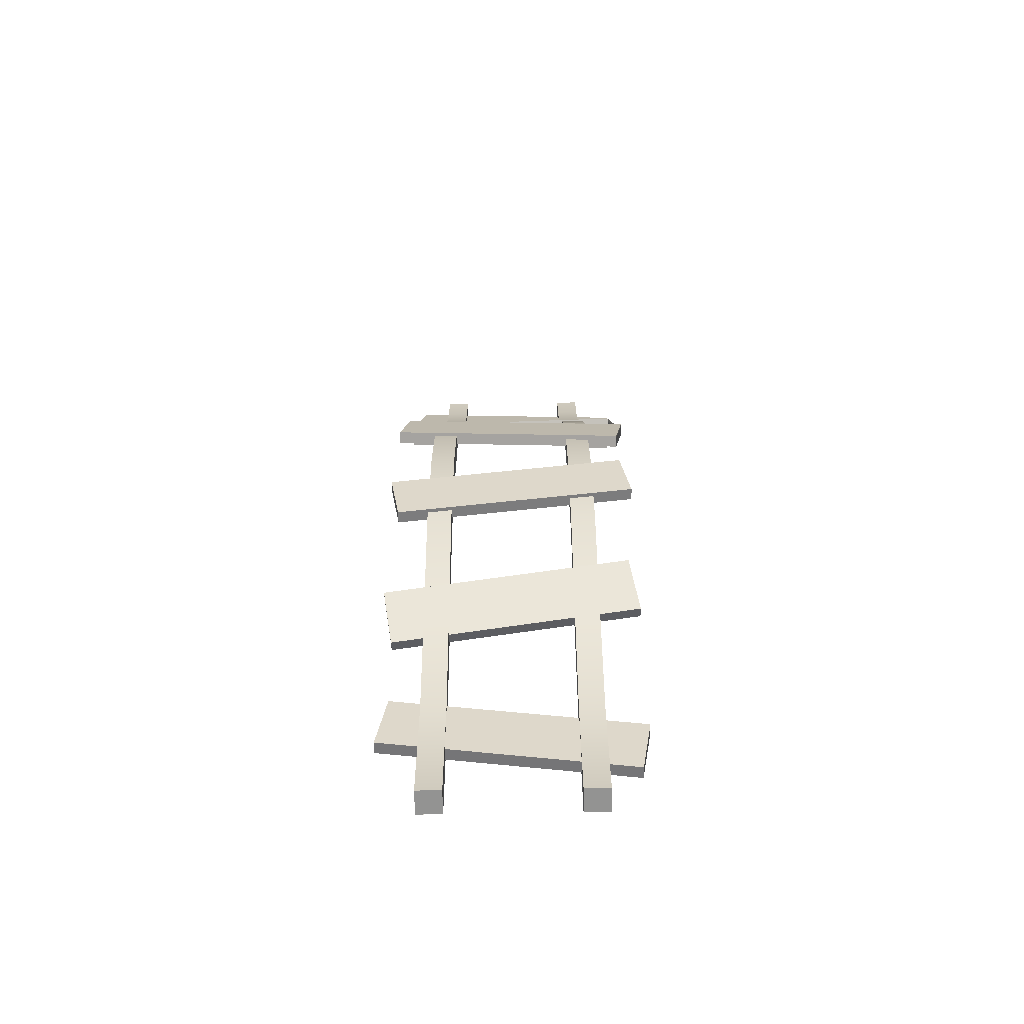
<metadata>
{"format":"obj","ext":"obj","renderer":"f3d","projection":"perspective","resolution":1024,"background":"white","views":[{"elev":-66.6,"azim":0.9,"up":"+Z"}]}
</metadata>
<code>
g railroad-damaged-straight-bump-down
v 0.35 -0.2309 0.9618 1 1 1
v 0.25 -0.2309 0.9618 1 1 1
v 0.35 -0.1414 1.006 1 1 1
v 0.25 -0.1414 1.006 1 1 1
v 0.35 0.1 4.292e-06 1 1 1
v 0.35 0.02089 0.5137 1 1 1
v 0.25 0.1 4.292e-06 1 1 1
v 0.25 0.02089 0.5137 1 1 1
v 0.35 0 4.292e-06 1 1 1
v 0.35 -0.05211 0.4965 1 1 1
v 0.25 0 4.292e-06 1 1 1
v 0.25 -0.05211 0.4965 1 1 1
v -0.25 -0.2309 0.9618 1 1 1
v -0.35 -0.2309 0.9618 1 1 1
v -0.25 -0.1414 1.006 1 1 1
v -0.35 -0.1414 1.006 1 1 1
v -0.25 0.1 4.292e-06 1 1 1
v -0.25 0.02089 0.5137 1 1 1
v -0.35 0.1 4.292e-06 1 1 1
v -0.35 0.02089 0.5137 1 1 1
v -0.25 0 4.292e-06 1 1 1
v -0.25 -0.05211 0.4965 1 1 1
v -0.35 0 4.292e-06 1 1 1
v -0.35 -0.05211 0.4965 1 1 1
v 0.35 -0.4987 1.914 1 1 1
v 0.25 -0.4987 1.914 1 1 1
v 0.35 -0.3988 1.917 1 1 1
v 0.25 -0.3988 1.917 1 1 1
v 0.35 -0.3542 1.442 1 1 1
v 0.25 -0.3542 1.442 1 1 1
v 0.35 -0.4263 1.421 1 1 1
v 0.25 -0.4263 1.421 1 1 1
v -0.25 -0.4987 1.914 1 1 1
v -0.35 -0.4987 1.914 1 1 1
v -0.25 -0.3988 1.917 1 1 1
v -0.35 -0.3988 1.917 1 1 1
v -0.25 -0.3542 1.442 1 1 1
v -0.35 -0.3542 1.442 1 1 1
v -0.25 -0.4263 1.421 1 1 1
v -0.35 -0.4263 1.421 1 1 1
v 0.35 -0.3066 2.885 1 1 1
v 0.25 -0.3066 2.885 1 1 1
v 0.35 -0.2163 2.842 1 1 1
v 0.25 -0.2163 2.842 1 1 1
v 0.35 -0.3916 2.399 1 1 1
v 0.25 -0.3916 2.399 1 1 1
v 0.35 -0.4654 2.413 1 1 1
v 0.25 -0.4654 2.413 1 1 1
v -0.25 -0.3066 2.885 1 1 1
v -0.35 -0.3066 2.885 1 1 1
v -0.25 -0.2163 2.842 1 1 1
v -0.35 -0.2163 2.842 1 1 1
v -0.25 -0.3916 2.399 1 1 1
v -0.35 -0.3916 2.399 1 1 1
v -0.25 -0.4654 2.413 1 1 1
v -0.35 -0.4654 2.413 1 1 1
v 0.35 -0.005292 3.829 1 1 1
v 0.25 -0.005292 3.829 1 1 1
v 0.35 0.0945 3.822 1 1 1
v 0.25 0.0945 3.822 1 1 1
v 0.35 -0.02879 3.315 1 1 1
v 0.25 -0.02879 3.315 1 1 1
v 0.35 -0.09967 3.34 1 1 1
v 0.25 -0.09967 3.34 1 1 1
v -0.25 -0.005292 3.829 1 1 1
v -0.35 -0.005292 3.829 1 1 1
v -0.25 0.0945 3.822 1 1 1
v -0.35 0.0945 3.822 1 1 1
v -0.25 -0.02879 3.315 1 1 1
v -0.35 -0.02879 3.315 1 1 1
v -0.25 -0.09967 3.34 1 1 1
v -0.35 -0.09967 3.34 1 1 1
v 0.35 0 4 1 1 1
v 0.25 0 4 1 1 1
v 0.35 0.1 4 1 1 1
v 0.25 0.1 4 1 1 1
v 0.35 0.075 4 1 1 1
v 0.25 0.075 4 1 1 1
v -0.25 0 4 1 1 1
v -0.35 0 4 1 1 1
v -0.25 0.1 4 1 1 1
v -0.35 0.1 4 1 1 1
v -0.25 0.075 4 1 1 1
v -0.35 0.075 4 1 1 1
v -0.4522 0.04714 0.381 1 1 1
v -0.436 0.03271 0.4787 1 1 1
v -0.3041 0.05069 0.357 1 1 1
v -0.288 0.03626 0.4547 1 1 1
v -0.3041 0.02596 0.3534 1 1 1
v -0.4522 0.02241 0.3774 1 1 1
v -0.436 0.007978 0.475 1 1 1
v -0.288 0.01153 0.451 1 1 1
v 0.436 0.06844 0.237 1 1 1
v 0.4522 0.05401 0.3346 1 1 1
v 0.288 0.06489 0.261 1 1 1
v 0.3041 0.05046 0.3586 1 1 1
v 0.288 0.04016 0.2573 1 1 1
v 0.436 0.04371 0.2333 1 1 1
v 0.4522 0.02928 0.331 1 1 1
v 0.3041 0.02573 0.355 1 1 1
v 0.5136 -0.02983 0.3889 1 1 1
v -0.4732 -0.05349 0.5489 1 1 1
v 0.5136 0.01964 0.3962 1 1 1
v -0.4732 -0.00403 0.5562 1 1 1
v -0.5136 -0.01741 0.3049 1 1 1
v -0.5136 0.03205 0.3122 1 1 1
v -0.4934 -0.03545 0.4269 1 1 1
v -0.4934 0.01401 0.4342 1 1 1
v 0.4732 0.006256 0.1448 1 1 1
v 0.4934 -0.01179 0.2668 1 1 1
v 0.4732 0.05572 0.1521 1 1 1
v 0.4934 0.03768 0.2741 1 1 1
v -0.4375 -0.1307 0.9292 1 1 1
v -0.4524 -0.1749 1.018 1 1 1
v -0.2892 -0.1408 0.9492 1 1 1
v -0.3041 -0.185 1.038 1 1 1
v -0.2892 -0.1631 0.938 1 1 1
v -0.4375 -0.1531 0.918 1 1 1
v -0.4524 -0.1973 1.006 1 1 1
v -0.3041 -0.2073 1.026 1 1 1
v 0.4524 -0.1909 1.049 1 1 1
v 0.4375 -0.2351 1.138 1 1 1
v 0.3041 -0.1809 1.029 1 1 1
v 0.2892 -0.2251 1.118 1 1 1
v 0.3041 -0.2032 1.018 1 1 1
v 0.4524 -0.2133 1.038 1 1 1
v 0.4375 -0.2575 1.127 1 1 1
v 0.2892 -0.2474 1.107 1 1 1
v 0.4757 -0.3387 1.177 1 1 1
v -0.5131 -0.2718 1.044 1 1 1
v 0.4757 -0.294 1.2 1 1 1
v -0.5131 -0.2271 1.066 1 1 1
v -0.4757 -0.1613 0.8226 1 1 1
v -0.4757 -0.1166 0.845 1 1 1
v -0.4944 -0.2166 0.9332 1 1 1
v -0.4944 -0.1719 0.9555 1 1 1
v 0.5131 -0.2282 0.9563 1 1 1
v 0.4944 -0.2834 1.067 1 1 1
v 0.5131 -0.1834 0.9787 1 1 1
v 0.4944 -0.2387 1.089 1 1 1
v -0.4361 -0.3844 1.544 1 1 1
v -0.4522 -0.3988 1.641 1 1 1
v -0.288 -0.3879 1.568 1 1 1
v -0.3041 -0.4023 1.665 1 1 1
v -0.288 -0.4126 1.564 1 1 1
v -0.4361 -0.4091 1.54 1 1 1
v -0.4522 -0.4235 1.638 1 1 1
v -0.3041 -0.4271 1.662 1 1 1
v 0.4522 -0.4056 1.687 1 1 1
v 0.4361 -0.42 1.785 1 1 1
v 0.3041 -0.402 1.663 1 1 1
v 0.288 -0.4165 1.761 1 1 1
v 0.3041 -0.4268 1.659 1 1 1
v 0.4522 -0.4303 1.683 1 1 1
v 0.4361 -0.4447 1.781 1 1 1
v 0.288 -0.4412 1.757 1 1 1
v 0.4734 -0.5062 1.855 1 1 1
v -0.5136 -0.4827 1.696 1 1 1
v 0.4734 -0.4567 1.862 1 1 1
v -0.5136 -0.4332 1.703 1 1 1
v -0.4734 -0.4466 1.452 1 1 1
v -0.4734 -0.3971 1.459 1 1 1
v -0.4935 -0.4646 1.574 1 1 1
v -0.4935 -0.4152 1.581 1 1 1
v 0.5136 -0.4701 1.611 1 1 1
v 0.4935 -0.4881 1.733 1 1 1
v 0.5136 -0.4206 1.618 1 1 1
v 0.4935 -0.4387 1.74 1 1 1
v -0.4525 -0.4001 2.35 1 1 1
v -0.4384 -0.3856 2.448 1 1 1
v -0.3041 -0.4032 2.329 1 1 1
v -0.2899 -0.3887 2.427 1 1 1
v -0.3041 -0.4279 2.333 1 1 1
v -0.4525 -0.4248 2.354 1 1 1
v -0.4384 -0.4104 2.452 1 1 1
v -0.2899 -0.4135 2.431 1 1 1
v 0.4384 -0.4187 2.224 1 1 1
v 0.4525 -0.4043 2.322 1 1 1
v 0.2899 -0.4156 2.245 1 1 1
v 0.3041 -0.4012 2.343 1 1 1
v 0.2899 -0.4404 2.249 1 1 1
v 0.4384 -0.4435 2.228 1 1 1
v 0.4525 -0.429 2.325 1 1 1
v 0.3041 -0.4259 2.346 1 1 1
v 0.5127 -0.4686 2.399 1 1 1
v -0.4773 -0.4479 2.539 1 1 1
v 0.5127 -0.4192 2.392 1 1 1
v -0.4773 -0.3985 2.532 1 1 1
v -0.5127 -0.4841 2.294 1 1 1
v -0.5127 -0.4347 2.287 1 1 1
v -0.495 -0.466 2.417 1 1 1
v -0.495 -0.4166 2.41 1 1 1
v 0.4773 -0.5048 2.154 1 1 1
v 0.495 -0.4867 2.277 1 1 1
v 0.4773 -0.4554 2.147 1 1 1
v 0.495 -0.4373 2.27 1 1 1
v -0.4519 -0.1704 2.992 1 1 1
v -0.4347 -0.1263 3.08 1 1 1
v -0.3041 -0.1819 2.968 1 1 1
v -0.287 -0.1379 3.057 1 1 1
v -0.3041 -0.2043 2.98 1 1 1
v -0.4519 -0.1928 3.003 1 1 1
v -0.4347 -0.1487 3.091 1 1 1
v -0.287 -0.1602 3.068 1 1 1
v 0.4347 -0.2395 2.853 1 1 1
v 0.4519 -0.1954 2.941 1 1 1
v 0.287 -0.228 2.876 1 1 1
v 0.3041 -0.1839 2.964 1 1 1
v 0.287 -0.2503 2.888 1 1 1
v 0.4347 -0.2619 2.864 1 1 1
v 0.4519 -0.2178 2.953 1 1 1
v 0.3041 -0.2063 2.976 1 1 1
v 0.514 -0.2333 3.033 1 1 1
v -0.4711 -0.1565 3.187 1 1 1
v 0.514 -0.1886 3.011 1 1 1
v -0.4711 -0.1118 3.165 1 1 1
v -0.514 -0.2667 2.967 1 1 1
v -0.514 -0.222 2.944 1 1 1
v -0.4926 -0.2116 3.077 1 1 1
v -0.4926 -0.1669 3.054 1 1 1
v 0.4711 -0.3435 2.813 1 1 1
v 0.4926 -0.2884 2.923 1 1 1
v 0.4711 -0.2987 2.791 1 1 1
v 0.4926 -0.2437 2.901 1 1 1
v -0.4525 0.05292 3.658 1 1 1
v -0.4379 0.06739 3.756 1 1 1
v -0.3041 0.04973 3.636 1 1 1
v -0.2895 0.0642 3.734 1 1 1
v -0.3041 0.02499 3.64 1 1 1
v -0.4525 0.02819 3.662 1 1 1
v -0.4379 0.04266 3.76 1 1 1
v -0.2895 0.03947 3.738 1 1 1
v 0.4379 0.03376 3.528 1 1 1
v 0.4525 0.04823 3.626 1 1 1
v 0.2895 0.03695 3.55 1 1 1
v 0.3041 0.05142 3.648 1 1 1
v 0.2895 0.01222 3.554 1 1 1
v 0.4379 0.00903 3.532 1 1 1
v 0.4525 0.0235 3.63 1 1 1
v 0.3041 0.02669 3.652 1 1 1
v 0.5129 -0.01617 3.703 1 1 1
v -0.4765 0.005113 3.847 1 1 1
v 0.5129 0.03329 3.696 1 1 1
v -0.4765 0.05457 3.84 1 1 1
v -0.5129 -0.03106 3.603 1 1 1
v -0.5129 0.0184 3.595 1 1 1
v -0.4947 -0.01298 3.725 1 1 1
v -0.4947 0.03649 3.718 1 1 1
v 0.4765 -0.05235 3.459 1 1 1
v 0.4947 -0.03426 3.581 1 1 1
v 0.4765 -0.002887 3.452 1 1 1
v 0.4947 0.0152 3.574 1 1 1
f 3 2 1
f 2 3 4
f 7 6 5
f 6 7 8
f 6 9 5
f 9 6 10
f 3 10 6
f 10 3 1
f 12 7 11
f 7 12 8
f 2 8 12
f 8 2 4
f 8 3 6
f 3 8 4
f 7 9 11
f 9 7 5
f 2 10 1
f 10 2 12
f 12 9 10
f 9 12 11
f 15 14 13
f 14 15 16
f 19 18 17
f 18 19 20
f 18 21 17
f 21 18 22
f 15 22 18
f 22 15 13
f 24 19 23
f 19 24 20
f 14 20 24
f 20 14 16
f 20 15 18
f 15 20 16
f 19 21 23
f 21 19 17
f 14 22 13
f 22 14 24
f 24 21 22
f 21 24 23
f 27 26 25
f 26 27 28
f 4 29 3
f 29 4 30
f 29 1 3
f 1 29 31
f 27 31 29
f 31 27 25
f 32 4 2
f 4 32 30
f 26 30 32
f 30 26 28
f 30 27 29
f 27 30 28
f 4 1 2
f 1 4 3
f 26 31 25
f 31 26 32
f 32 1 31
f 1 32 2
f 35 34 33
f 34 35 36
f 16 37 15
f 37 16 38
f 37 13 15
f 13 37 39
f 35 39 37
f 39 35 33
f 40 16 14
f 16 40 38
f 34 38 40
f 38 34 36
f 38 35 37
f 35 38 36
f 16 13 14
f 13 16 15
f 34 39 33
f 39 34 40
f 40 13 39
f 13 40 14
f 43 42 41
f 42 43 44
f 28 45 27
f 45 28 46
f 45 25 27
f 25 45 47
f 43 47 45
f 47 43 41
f 48 28 26
f 28 48 46
f 42 46 48
f 46 42 44
f 46 43 45
f 43 46 44
f 28 25 26
f 25 28 27
f 42 47 41
f 47 42 48
f 48 25 47
f 25 48 26
f 51 50 49
f 50 51 52
f 36 53 35
f 53 36 54
f 53 33 35
f 33 53 55
f 51 55 53
f 55 51 49
f 56 36 34
f 36 56 54
f 50 54 56
f 54 50 52
f 54 51 53
f 51 54 52
f 36 33 34
f 33 36 35
f 50 55 49
f 55 50 56
f 56 33 55
f 33 56 34
f 59 58 57
f 58 59 60
f 44 61 43
f 61 44 62
f 61 41 43
f 41 61 63
f 59 63 61
f 63 59 57
f 64 44 42
f 44 64 62
f 58 62 64
f 62 58 60
f 62 59 61
f 59 62 60
f 44 41 42
f 41 44 43
f 58 63 57
f 63 58 64
f 64 41 63
f 41 64 42
f 67 66 65
f 66 67 68
f 52 69 51
f 69 52 70
f 69 49 51
f 49 69 71
f 67 71 69
f 71 67 65
f 72 52 50
f 52 72 70
f 66 70 72
f 70 66 68
f 70 67 69
f 67 70 68
f 52 49 50
f 49 52 51
f 66 71 65
f 71 66 72
f 72 49 71
f 49 72 50
f 75 74 73
f 74 75 76
f 60 77 59
f 77 60 78
f 77 57 59
f 57 77 73
f 75 73 77
f 73 75 73
f 74 60 58
f 60 74 78
f 74 78 74
f 78 74 76
f 78 75 77
f 75 78 76
f 60 57 58
f 57 60 59
f 74 73 73
f 73 74 74
f 74 57 73
f 57 74 58
f 81 80 79
f 80 81 82
f 68 83 67
f 83 68 84
f 83 65 67
f 65 83 79
f 81 79 83
f 79 81 79
f 80 68 66
f 68 80 84
f 80 84 80
f 84 80 82
f 84 81 83
f 81 84 82
f 68 65 66
f 65 68 67
f 80 79 79
f 79 80 80
f 80 65 79
f 65 80 66
f 88 86 92
f 91 92 86
f 91 86 90
f 85 90 86
f 85 87 90
f 89 90 87
f 88 87 86
f 85 86 87
f 95 94 93
f 94 95 96
f 95 98 97
f 98 95 93
f 94 98 93
f 98 94 99
f 94 100 99
f 100 94 96
f 103 102 101
f 102 103 104
f 107 106 105
f 106 107 108
f 102 108 107
f 108 102 104
f 109 107 105
f 107 109 110
f 110 102 107
f 102 110 101
f 106 112 111
f 112 106 108
f 108 103 112
f 103 108 104
f 112 109 111
f 109 112 110
f 103 110 112
f 110 103 101
f 106 109 105
f 109 106 111
f 116 114 120
f 119 120 114
f 119 114 118
f 113 118 114
f 113 115 118
f 117 118 115
f 116 115 114
f 113 114 115
f 123 122 121
f 122 123 124
f 123 126 125
f 126 123 121
f 122 126 121
f 126 122 127
f 122 128 127
f 128 122 124
f 131 130 129
f 130 131 132
f 135 134 133
f 134 135 136
f 130 136 135
f 136 130 132
f 137 135 133
f 135 137 138
f 138 130 135
f 130 138 129
f 134 140 139
f 140 134 136
f 136 131 140
f 131 136 132
f 140 137 139
f 137 140 138
f 131 138 140
f 138 131 129
f 134 137 133
f 137 134 139
f 144 142 148
f 147 148 142
f 147 142 146
f 141 146 142
f 141 143 146
f 145 146 143
f 144 143 142
f 141 142 143
f 151 150 149
f 150 151 152
f 151 154 153
f 154 151 149
f 150 154 149
f 154 150 155
f 150 156 155
f 156 150 152
f 159 158 157
f 158 159 160
f 163 162 161
f 162 163 164
f 158 164 163
f 164 158 160
f 165 163 161
f 163 165 166
f 166 158 163
f 158 166 157
f 162 168 167
f 168 162 164
f 164 159 168
f 159 164 160
f 168 165 167
f 165 168 166
f 159 166 168
f 166 159 157
f 162 165 161
f 165 162 167
f 172 170 176
f 175 176 170
f 175 170 174
f 169 174 170
f 169 171 174
f 173 174 171
f 172 171 170
f 169 170 171
f 179 178 177
f 178 179 180
f 179 182 181
f 182 179 177
f 178 182 177
f 182 178 183
f 178 184 183
f 184 178 180
f 187 186 185
f 186 187 188
f 191 190 189
f 190 191 192
f 186 192 191
f 192 186 188
f 193 191 189
f 191 193 194
f 194 186 191
f 186 194 185
f 190 196 195
f 196 190 192
f 192 187 196
f 187 192 188
f 196 193 195
f 193 196 194
f 187 194 196
f 194 187 185
f 190 193 189
f 193 190 195
f 200 198 204
f 203 204 198
f 203 198 202
f 197 202 198
f 197 199 202
f 201 202 199
f 200 199 198
f 197 198 199
f 207 206 205
f 206 207 208
f 207 210 209
f 210 207 205
f 206 210 205
f 210 206 211
f 206 212 211
f 212 206 208
f 215 214 213
f 214 215 216
f 219 218 217
f 218 219 220
f 214 220 219
f 220 214 216
f 221 219 217
f 219 221 222
f 222 214 219
f 214 222 213
f 218 224 223
f 224 218 220
f 220 215 224
f 215 220 216
f 224 221 223
f 221 224 222
f 215 222 224
f 222 215 213
f 218 221 217
f 221 218 223
f 228 226 232
f 231 232 226
f 231 226 230
f 225 230 226
f 225 227 230
f 229 230 227
f 228 227 226
f 225 226 227
f 235 234 233
f 234 235 236
f 235 238 237
f 238 235 233
f 234 238 233
f 238 234 239
f 234 240 239
f 240 234 236
f 243 242 241
f 242 243 244
f 247 246 245
f 246 247 248
f 242 248 247
f 248 242 244
f 249 247 245
f 247 249 250
f 250 242 247
f 242 250 241
f 246 252 251
f 252 246 248
f 248 243 252
f 243 248 244
f 252 249 251
f 249 252 250
f 243 250 252
f 250 243 241
f 246 249 245
f 249 246 251
g railroad-damaged-straight-bump-down
f 3 2 1
f 2 3 4
f 7 6 5
f 6 7 8
f 6 9 5
f 9 6 10
f 3 10 6
f 10 3 1
f 12 7 11
f 7 12 8
f 2 8 12
f 8 2 4
f 8 3 6
f 3 8 4
f 7 9 11
f 9 7 5
f 2 10 1
f 10 2 12
f 12 9 10
f 9 12 11
f 15 14 13
f 14 15 16
f 19 18 17
f 18 19 20
f 18 21 17
f 21 18 22
f 15 22 18
f 22 15 13
f 24 19 23
f 19 24 20
f 14 20 24
f 20 14 16
f 20 15 18
f 15 20 16
f 19 21 23
f 21 19 17
f 14 22 13
f 22 14 24
f 24 21 22
f 21 24 23
f 27 26 25
f 26 27 28
f 4 29 3
f 29 4 30
f 29 1 3
f 1 29 31
f 27 31 29
f 31 27 25
f 32 4 2
f 4 32 30
f 26 30 32
f 30 26 28
f 30 27 29
f 27 30 28
f 4 1 2
f 1 4 3
f 26 31 25
f 31 26 32
f 32 1 31
f 1 32 2
f 35 34 33
f 34 35 36
f 16 37 15
f 37 16 38
f 37 13 15
f 13 37 39
f 35 39 37
f 39 35 33
f 40 16 14
f 16 40 38
f 34 38 40
f 38 34 36
f 38 35 37
f 35 38 36
f 16 13 14
f 13 16 15
f 34 39 33
f 39 34 40
f 40 13 39
f 13 40 14
f 43 42 41
f 42 43 44
f 28 45 27
f 45 28 46
f 45 25 27
f 25 45 47
f 43 47 45
f 47 43 41
f 48 28 26
f 28 48 46
f 42 46 48
f 46 42 44
f 46 43 45
f 43 46 44
f 28 25 26
f 25 28 27
f 42 47 41
f 47 42 48
f 48 25 47
f 25 48 26
f 51 50 49
f 50 51 52
f 36 53 35
f 53 36 54
f 53 33 35
f 33 53 55
f 51 55 53
f 55 51 49
f 56 36 34
f 36 56 54
f 50 54 56
f 54 50 52
f 54 51 53
f 51 54 52
f 36 33 34
f 33 36 35
f 50 55 49
f 55 50 56
f 56 33 55
f 33 56 34
f 59 58 57
f 58 59 60
f 44 61 43
f 61 44 62
f 61 41 43
f 41 61 63
f 59 63 61
f 63 59 57
f 64 44 42
f 44 64 62
f 58 62 64
f 62 58 60
f 62 59 61
f 59 62 60
f 44 41 42
f 41 44 43
f 58 63 57
f 63 58 64
f 64 41 63
f 41 64 42
f 67 66 65
f 66 67 68
f 52 69 51
f 69 52 70
f 69 49 51
f 49 69 71
f 67 71 69
f 71 67 65
f 72 52 50
f 52 72 70
f 66 70 72
f 70 66 68
f 70 67 69
f 67 70 68
f 52 49 50
f 49 52 51
f 66 71 65
f 71 66 72
f 72 49 71
f 49 72 50
f 75 74 73
f 74 75 76
f 60 77 59
f 77 60 78
f 77 57 59
f 57 77 73
f 75 73 77
f 73 75 73
f 74 60 58
f 60 74 78
f 74 78 74
f 78 74 76
f 78 75 77
f 75 78 76
f 60 57 58
f 57 60 59
f 74 73 73
f 73 74 74
f 74 57 73
f 57 74 58
f 81 80 79
f 80 81 82
f 68 83 67
f 83 68 84
f 83 65 67
f 65 83 79
f 81 79 83
f 79 81 79
f 80 68 66
f 68 80 84
f 80 84 80
f 84 80 82
f 84 81 83
f 81 84 82
f 68 65 66
f 65 68 67
f 80 79 79
f 79 80 80
f 80 65 79
f 65 80 66
f 88 86 92
f 91 92 86
f 91 86 90
f 85 90 86
f 85 87 90
f 89 90 87
f 88 87 86
f 85 86 87
f 95 94 93
f 94 95 96
f 95 98 97
f 98 95 93
f 94 98 93
f 98 94 99
f 94 100 99
f 100 94 96
f 103 102 101
f 102 103 104
f 107 106 105
f 106 107 108
f 102 108 107
f 108 102 104
f 109 107 105
f 107 109 110
f 110 102 107
f 102 110 101
f 106 112 111
f 112 106 108
f 108 103 112
f 103 108 104
f 112 109 111
f 109 112 110
f 103 110 112
f 110 103 101
f 106 109 105
f 109 106 111
f 116 114 120
f 119 120 114
f 119 114 118
f 113 118 114
f 113 115 118
f 117 118 115
f 116 115 114
f 113 114 115
f 123 122 121
f 122 123 124
f 123 126 125
f 126 123 121
f 122 126 121
f 126 122 127
f 122 128 127
f 128 122 124
f 131 130 129
f 130 131 132
f 135 134 133
f 134 135 136
f 130 136 135
f 136 130 132
f 137 135 133
f 135 137 138
f 138 130 135
f 130 138 129
f 134 140 139
f 140 134 136
f 136 131 140
f 131 136 132
f 140 137 139
f 137 140 138
f 131 138 140
f 138 131 129
f 134 137 133
f 137 134 139
f 144 142 148
f 147 148 142
f 147 142 146
f 141 146 142
f 141 143 146
f 145 146 143
f 144 143 142
f 141 142 143
f 151 150 149
f 150 151 152
f 151 154 153
f 154 151 149
f 150 154 149
f 154 150 155
f 150 156 155
f 156 150 152
f 159 158 157
f 158 159 160
f 163 162 161
f 162 163 164
f 158 164 163
f 164 158 160
f 165 163 161
f 163 165 166
f 166 158 163
f 158 166 157
f 162 168 167
f 168 162 164
f 164 159 168
f 159 164 160
f 168 165 167
f 165 168 166
f 159 166 168
f 166 159 157
f 162 165 161
f 165 162 167
f 172 170 176
f 175 176 170
f 175 170 174
f 169 174 170
f 169 171 174
f 173 174 171
f 172 171 170
f 169 170 171
f 179 178 177
f 178 179 180
f 179 182 181
f 182 179 177
f 178 182 177
f 182 178 183
f 178 184 183
f 184 178 180
f 187 186 185
f 186 187 188
f 191 190 189
f 190 191 192
f 186 192 191
f 192 186 188
f 193 191 189
f 191 193 194
f 194 186 191
f 186 194 185
f 190 196 195
f 196 190 192
f 192 187 196
f 187 192 188
f 196 193 195
f 193 196 194
f 187 194 196
f 194 187 185
f 190 193 189
f 193 190 195
f 200 198 204
f 203 204 198
f 203 198 202
f 197 202 198
f 197 199 202
f 201 202 199
f 200 199 198
f 197 198 199
f 207 206 205
f 206 207 208
f 207 210 209
f 210 207 205
f 206 210 205
f 210 206 211
f 206 212 211
f 212 206 208
f 215 214 213
f 214 215 216
f 219 218 217
f 218 219 220
f 214 220 219
f 220 214 216
f 221 219 217
f 219 221 222
f 222 214 219
f 214 222 213
f 218 224 223
f 224 218 220
f 220 215 224
f 215 220 216
f 224 221 223
f 221 224 222
f 215 222 224
f 222 215 213
f 218 221 217
f 221 218 223
f 228 226 232
f 231 232 226
f 231 226 230
f 225 230 226
f 225 227 230
f 229 230 227
f 228 227 226
f 225 226 227
f 235 234 233
f 234 235 236
f 235 238 237
f 238 235 233
f 234 238 233
f 238 234 239
f 234 240 239
f 240 234 236
f 243 242 241
f 242 243 244
f 247 246 245
f 246 247 248
f 242 248 247
f 248 242 244
f 249 247 245
f 247 249 250
f 250 242 247
f 242 250 241
f 246 252 251
f 252 246 248
f 248 243 252
f 243 248 244
f 252 249 251
f 249 252 250
f 243 250 252
f 250 243 241
f 246 249 245
f 249 246 251

</code>
